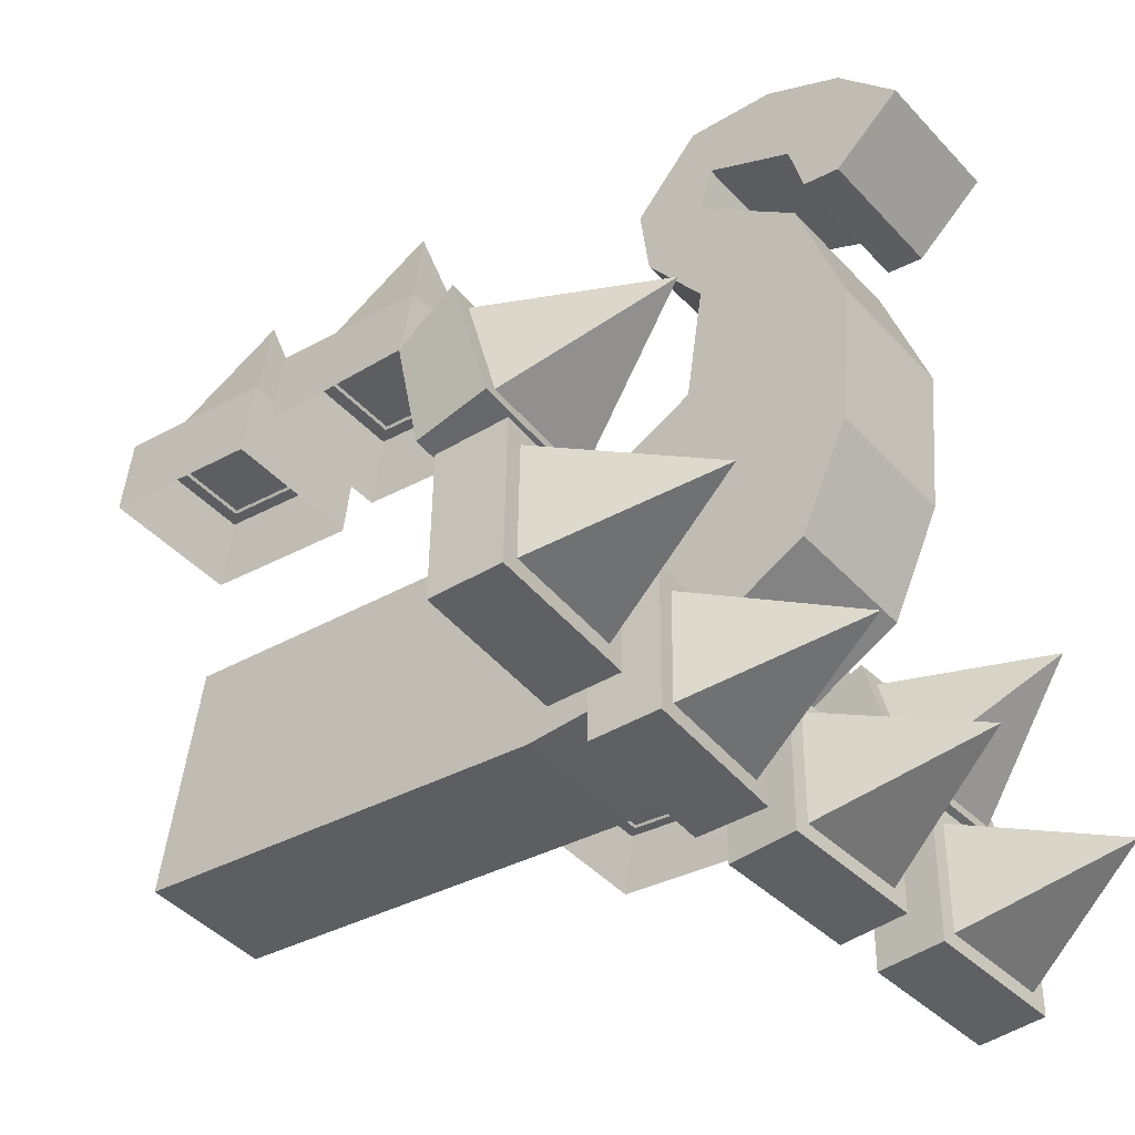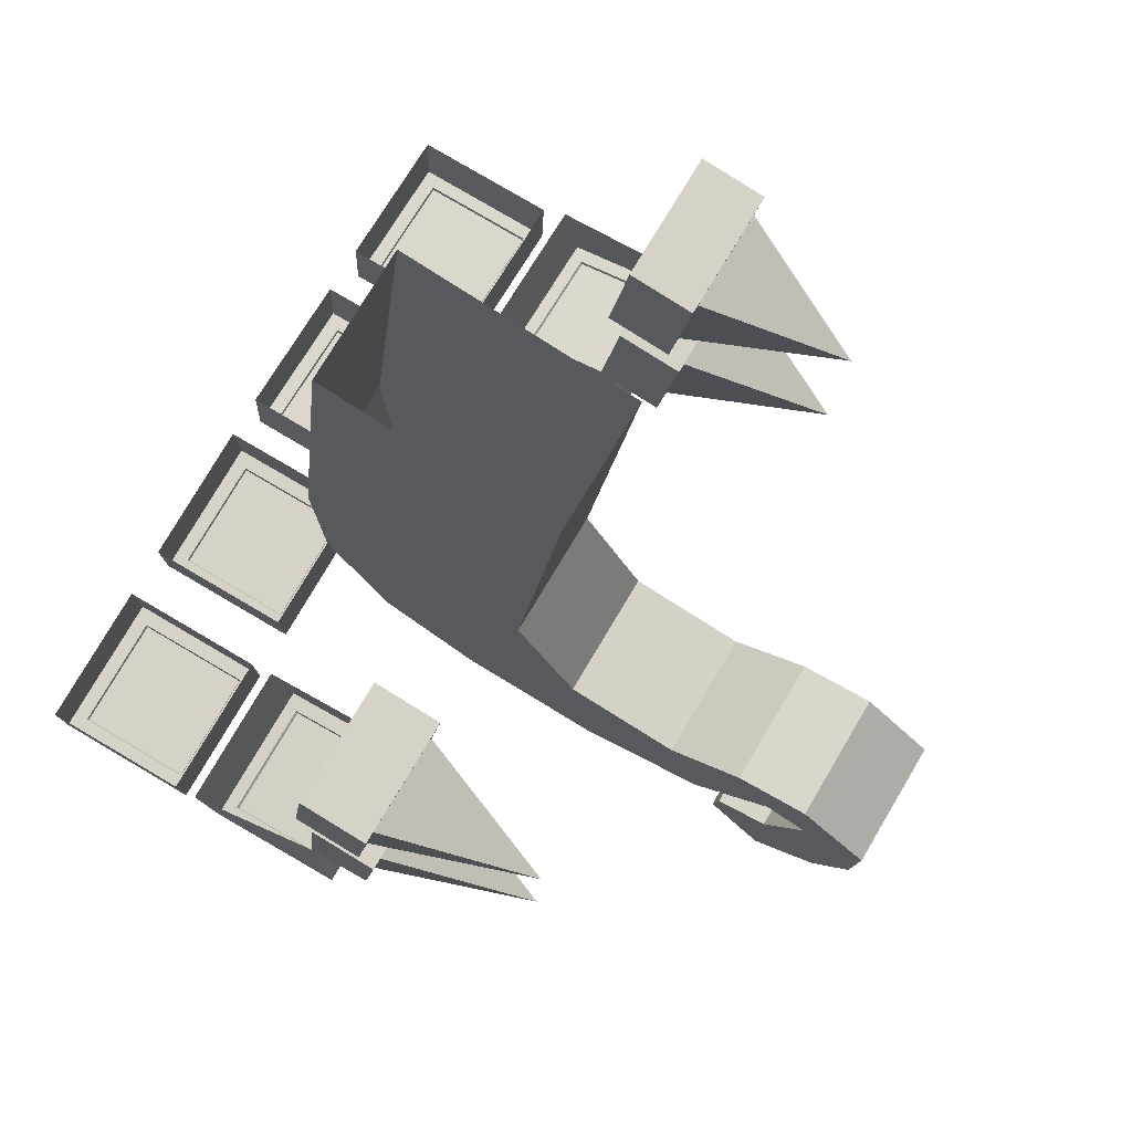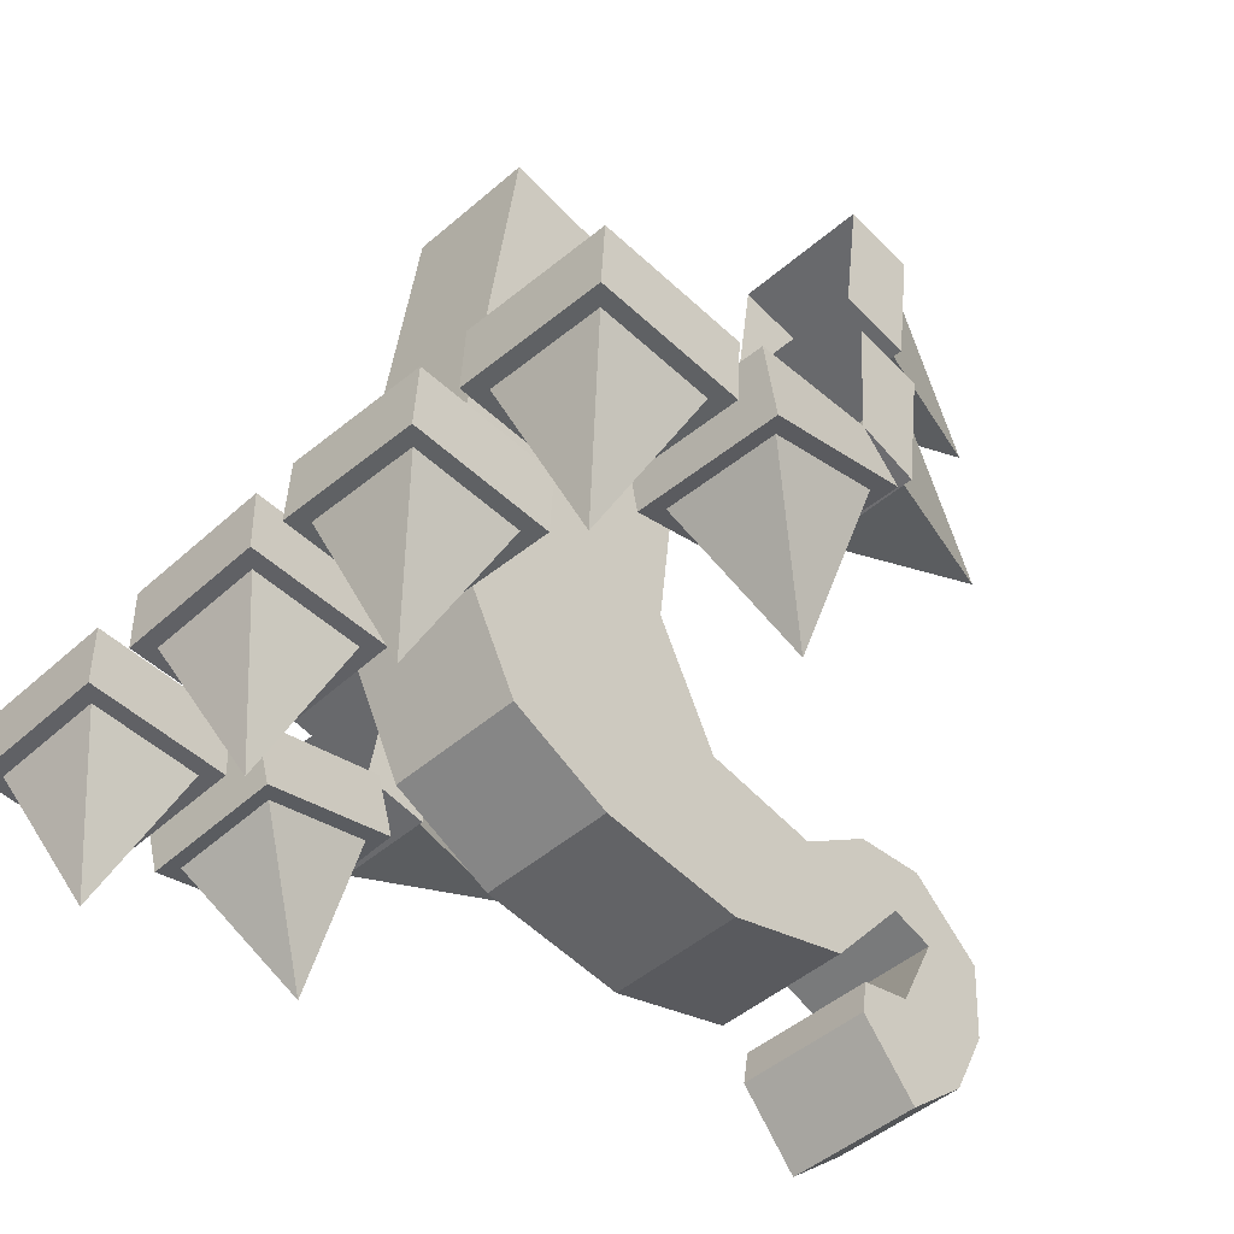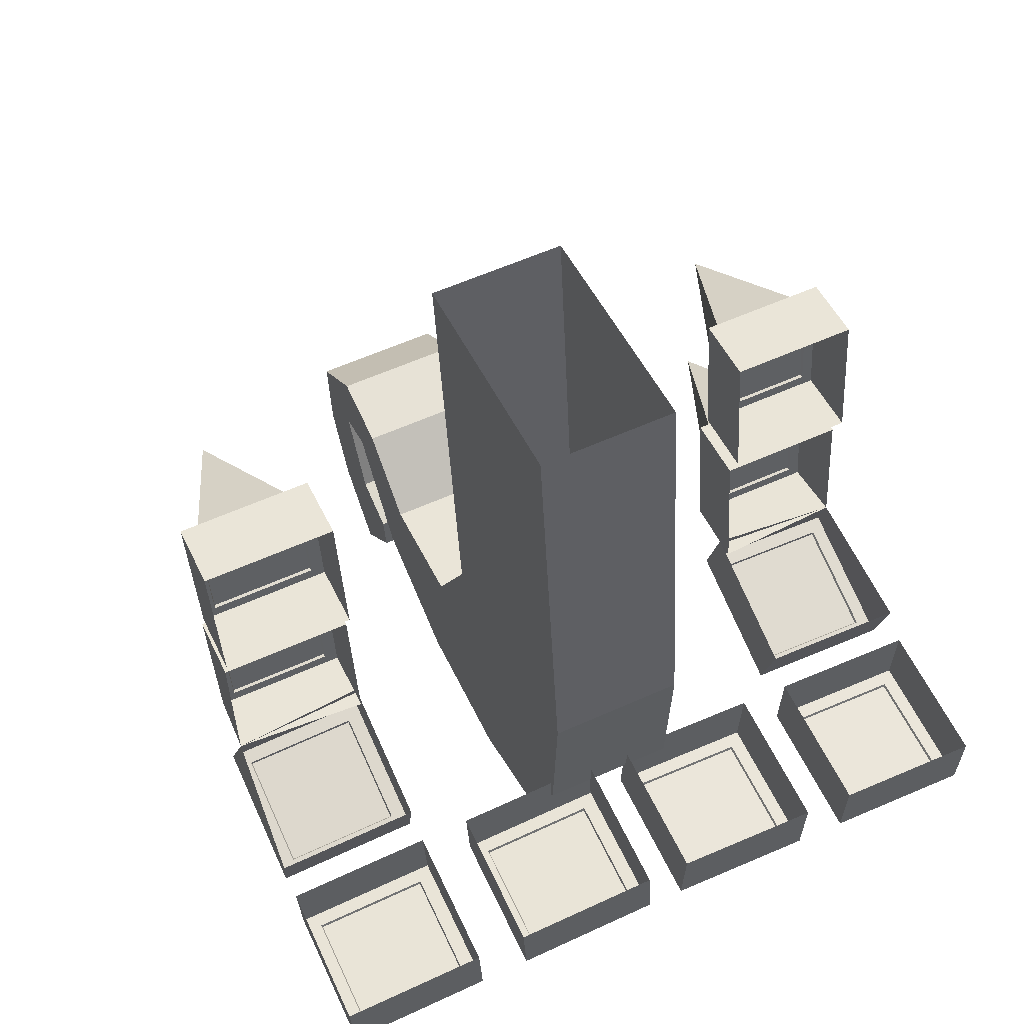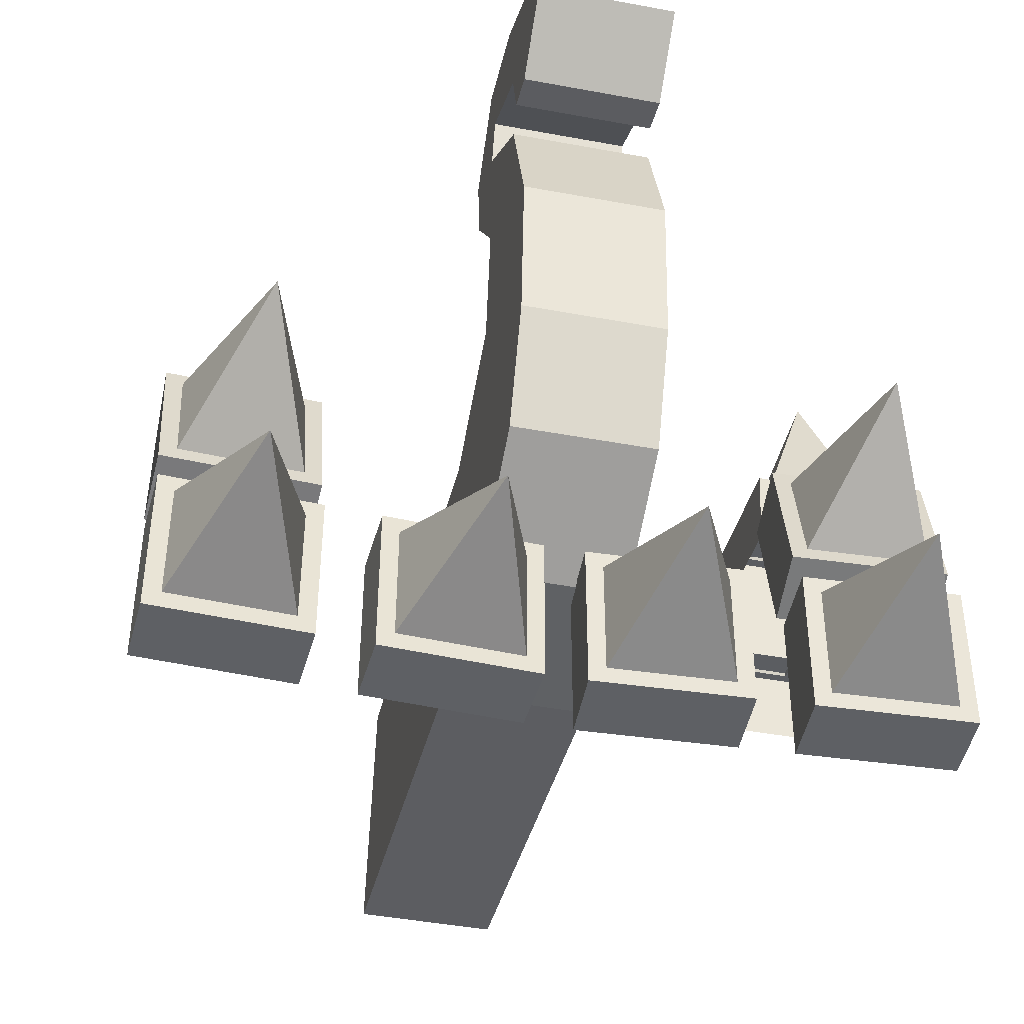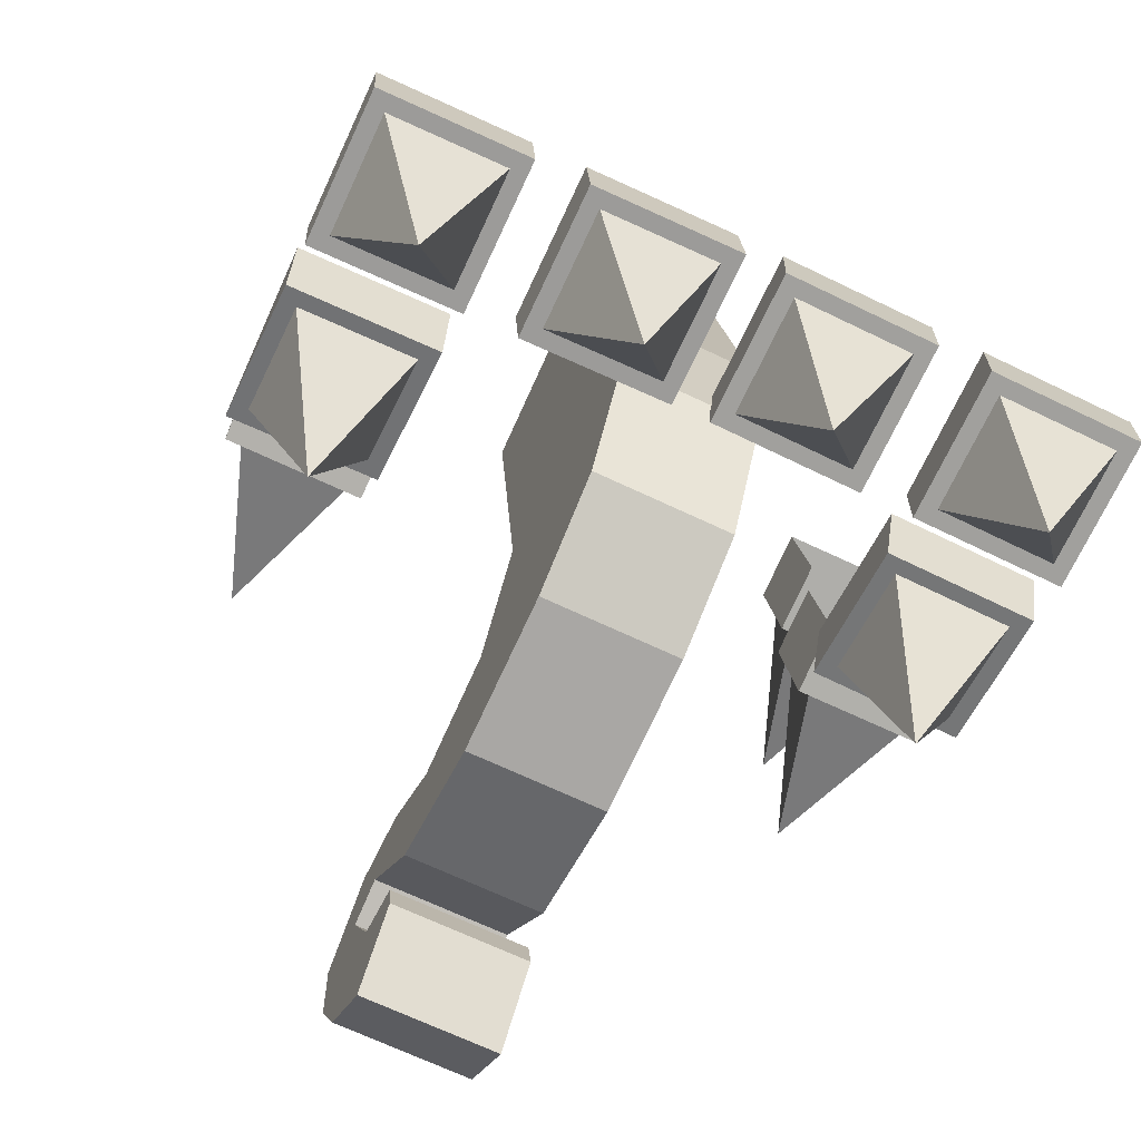
<metadata>
{"format":"obj","ext":"obj","renderer":"f3d","projection":"perspective","resolution":1024,"background":"white","views":[{"elev":-42.9,"azim":128.6,"up":"+Y"},{"elev":75.3,"azim":120.7,"up":"+Z"},{"elev":-47.8,"azim":44.0,"up":"+Z"},{"elev":58.5,"azim":-24.9,"up":"+Z"},{"elev":-43.6,"azim":167.6,"up":"+Y"},{"elev":-70.1,"azim":-25.1,"up":"+Z"}]}
</metadata>
<code>
g default
v -1.916 2.66 -2.481
v -1.318 2.66 -2.481
v -1.617 3.475 -2.923
v -1.916 2.571 -3.128
v -1.318 2.571 -3.128
v -1.992 2.271 -3.341
v -1.241 2.271 -3.341
v -1.992 2.652 -3.394
v -1.241 2.652 -3.394
v -1.992 2.54 -4.207
v -1.241 2.54 -4.207
v -2.007 2.196 -4.143
v -1.241 2.158 -4.154
v -1.239 2.231 -4.094
v -2.041 2.329 -4.504
v -1.222 2.327 -4.466
v -2.034 1.534 -4.708
v -1.214 1.533 -4.67
v -2.051 1.438 -4.336
v -1.231 1.437 -4.298
v -1.916 2.624 -3.474
v -1.318 2.624 -3.474
v -1.617 3.439 -3.917
v -1.916 2.535 -4.122
v -1.318 2.535 -4.122
v -1.958 2.244 -4.505
v -1.305 2.242 -4.475
v -1.589 2.143 -5.411
v -1.952 1.611 -4.668
v -1.299 1.61 -4.638
v -0.941 1.289 -4.394
v -0.1213 1.287 -4.357
v -0.9233 1.284 -4.779
v -0.1036 1.282 -4.741
v -0.9255 0.4636 -4.769
v -0.1058 0.4618 -4.731
v -0.9432 0.4681 -4.385
v -0.1235 0.4664 -4.347
v -0.8408 1.201 -4.758
v -0.188 1.199 -4.727
v -0.4754 0.8628 -5.606
v -0.8426 0.5471 -4.75
v -0.1898 0.5457 -4.72
v -2.046 1.291 -4.445
v -1.227 1.289 -4.408
v -2.029 1.286 -4.83
v -1.209 1.285 -4.792
v -2.031 0.466 -4.82
v -1.211 0.4642 -4.782
v -2.049 0.4705 -4.436
v -1.229 0.4688 -4.398
v -1.946 1.203 -4.809
v -1.293 1.202 -4.778
v -1.581 0.8652 -5.656
v -1.948 0.5495 -4.801
v -1.295 0.5481 -4.771
v 1.97 2.307 -2.348
v 1.265 2.307 -2.348
v 1.265 2.688 -2.401
v 1.97 2.688 -2.401
v 1.265 2.576 -3.213
v 1.97 2.576 -3.213
v 1.265 2.195 -3.161
v 1.97 2.195 -3.161
v 1.898 2.66 -2.481
v 1.337 2.66 -2.481
v 1.617 3.475 -2.923
v 1.337 2.571 -3.128
v 1.898 2.571 -3.128
v 1.97 2.271 -3.341
v 1.265 2.271 -3.341
v 1.265 2.652 -3.394
v 1.97 2.652 -3.394
v 1.265 2.54 -4.207
v 1.97 2.54 -4.207
v 1.265 2.158 -4.154
v 1.983 2.196 -4.143
v 1.239 2.231 -4.094
v 1.222 2.327 -4.466
v 2.041 2.329 -4.504
v 1.214 1.533 -4.67
v 2.034 1.534 -4.708
v 1.231 1.437 -4.298
v 2.051 1.438 -4.336
v 1.898 2.624 -3.474
v 1.337 2.624 -3.474
v 1.617 3.439 -3.917
v 1.337 2.535 -4.122
v 1.898 2.535 -4.122
v 1.958 2.244 -4.505
v 1.305 2.242 -4.475
v 1.589 2.143 -5.411
v 1.299 1.61 -4.638
v 1.952 1.611 -4.668
v 0.941 1.289 -4.394
v 0.1213 1.287 -4.357
v 0.1036 1.282 -4.741
v 0.9233 1.284 -4.779
v 0.1058 0.4618 -4.731
v 0.9255 0.4636 -4.769
v 0.1235 0.4664 -4.347
v 0.9432 0.4681 -4.385
v 0.8408 1.201 -4.758
v 0.188 1.199 -4.727
v 0.4754 0.8628 -5.606
v 0.1898 0.5457 -4.72
v 0.8426 0.5471 -4.75
v 2.046 1.291 -4.445
v 1.227 1.289 -4.408
v 1.209 1.285 -4.792
v 2.029 1.286 -4.83
v 1.211 0.4642 -4.782
v 2.031 0.466 -4.82
v 1.229 0.4688 -4.398
v 2.049 0.4705 -4.436
v 1.946 1.203 -4.809
v 1.293 1.202 -4.778
v 1.581 0.8652 -5.656
v 1.295 0.5481 -4.771
v 1.948 0.5495 -4.801
v -0.3767 2.854 -1.337
v -0.3767 1.515 -1.127
v -0.3767 1.226 -3.586
v -0.3767 2.577 -3.869
v -0.3767 1.263 -4.495
v -0.3767 1.621 -5.186
v -0.3767 2.932 -4.584
v -0.3767 2.208 -5.458
v -0.3767 3.047 -5.529
v -0.3767 3.598 -4.686
v -0.3767 3.786 -5.28
v -0.3767 4.245 -4.711
v -0.3767 4.03 -4.37
v -0.3767 4.452 -4.32
v -0.3767 4.862 -4.683
v -0.3767 4.492 -4.786
v -0.3767 4.828 -5.173
v -0.3767 4.262 -5.267
v -0.3767 4.617 -5.603
v -0.3767 4.254 -5.926
v -0.3767 3.959 -5.347
v -0.3767 3.925 -5.551
v 0.3767 1.226 -3.586
v 0.3767 1.515 -1.127
v 0.3767 2.854 -1.337
v 0.3767 2.577 -3.869
v 0.3767 1.263 -4.495
v 0.3767 1.621 -5.186
v 0.3767 2.932 -4.584
v 0.3767 2.208 -5.458
v 0.3767 3.047 -5.529
v 0.3767 3.598 -4.686
v 0.3767 3.786 -5.28
v 0.3767 4.245 -4.711
v 0.3767 4.03 -4.37
v 0.3767 4.452 -4.32
v 0.3767 4.862 -4.683
v 0.3767 4.492 -4.786
v 0.3767 4.828 -5.173
v 0.3767 4.262 -5.267
v 0.3767 4.617 -5.603
v 0.3767 4.254 -5.926
v 0.3767 3.959 -5.347
v 0.3767 3.925 -5.551
v -1.992 2.307 -2.348
v -1.241 2.307 -2.348
v -1.992 2.688 -2.401
v -1.241 2.688 -2.401
v -1.992 2.576 -3.213
v -1.241 2.576 -3.213
v -1.992 2.195 -3.161
v -1.241 2.195 -3.161
g polySurface304
f 1 2 3
f 3 5 4
f 2 5 3
f 4 1 3
f 6 7 9 8
f 8 9 11 10
f 10 11 13 12
f 7 13 11 9
f 12 6 8 10
f 12 14 16 15
f 15 16 18 17
f 17 18 20 19
f 14 20 18 16
f 19 12 15 17
f 21 22 23
f 23 25 24
f 22 25 23
f 24 21 23
f 26 27 28
f 28 30 29
f 27 30 28
f 29 26 28
f 31 32 34 33
f 33 34 36 35
f 35 36 38 37
f 32 38 36 34
f 37 31 33 35
f 39 40 41
f 41 43 42
f 40 43 41
f 42 39 41
f 44 45 47 46
f 46 47 49 48
f 48 49 51 50
f 45 51 49 47
f 50 44 46 48
f 52 53 54
f 54 56 55
f 53 56 54
f 55 52 54
f 57 60 59 58
f 60 62 61 59
f 62 64 63 61
f 58 59 61 63
f 64 62 60 57
f 65 67 66
f 67 69 68
f 66 67 68
f 69 67 65
f 70 73 72 71
f 73 75 74 72
f 75 77 76 74
f 71 72 74 76
f 77 75 73 70
f 77 80 79 78
f 80 82 81 79
f 82 84 83 81
f 78 79 81 83
f 84 82 80 77
f 85 87 86
f 87 89 88
f 86 87 88
f 89 87 85
f 90 92 91
f 92 94 93
f 91 92 93
f 94 92 90
f 95 98 97 96
f 98 100 99 97
f 100 102 101 99
f 96 97 99 101
f 102 100 98 95
f 103 105 104
f 105 107 106
f 104 105 106
f 107 105 103
f 108 111 110 109
f 111 113 112 110
f 113 115 114 112
f 109 110 112 114
f 115 113 111 108
f 116 118 117
f 118 120 119
f 117 118 119
f 120 118 116
f 121 124 123 122
f 123 124 125
f 124 127 126 125
f 127 129 128 126
f 130 131 129 127
f 130 133 132 131
f 133 134 132
f 135 136 132 134
f 135 137 136
f 137 139 138 136
f 140 141 138 139
f 141 140 142
f 143 146 145 144
f 143 147 146
f 148 149 146 147
f 150 151 149 148
f 151 153 152 149
f 154 155 152 153
f 155 154 156
f 154 158 157 156
f 157 158 159
f 160 161 159 158
f 160 163 162 161
f 162 163 164
f 144 122 123 143
f 143 123 125 147
f 147 125 126 148
f 148 126 128 150
f 150 128 129 151
f 151 129 131 153
f 153 131 132 154
f 154 132 136 158
f 158 136 138 160
f 160 138 141 163
f 163 141 142 164
f 164 142 140 162
f 162 140 139 161
f 161 139 137 159
f 159 137 135 157
f 157 135 134 156
f 156 134 133 155
f 155 133 130 152
f 152 130 127 149
f 149 127 124 146
f 146 124 121 145
f 165 166 168 167
f 167 168 170 169
f 169 170 172 171
f 166 172 170 168
f 171 165 167 169

</code>
